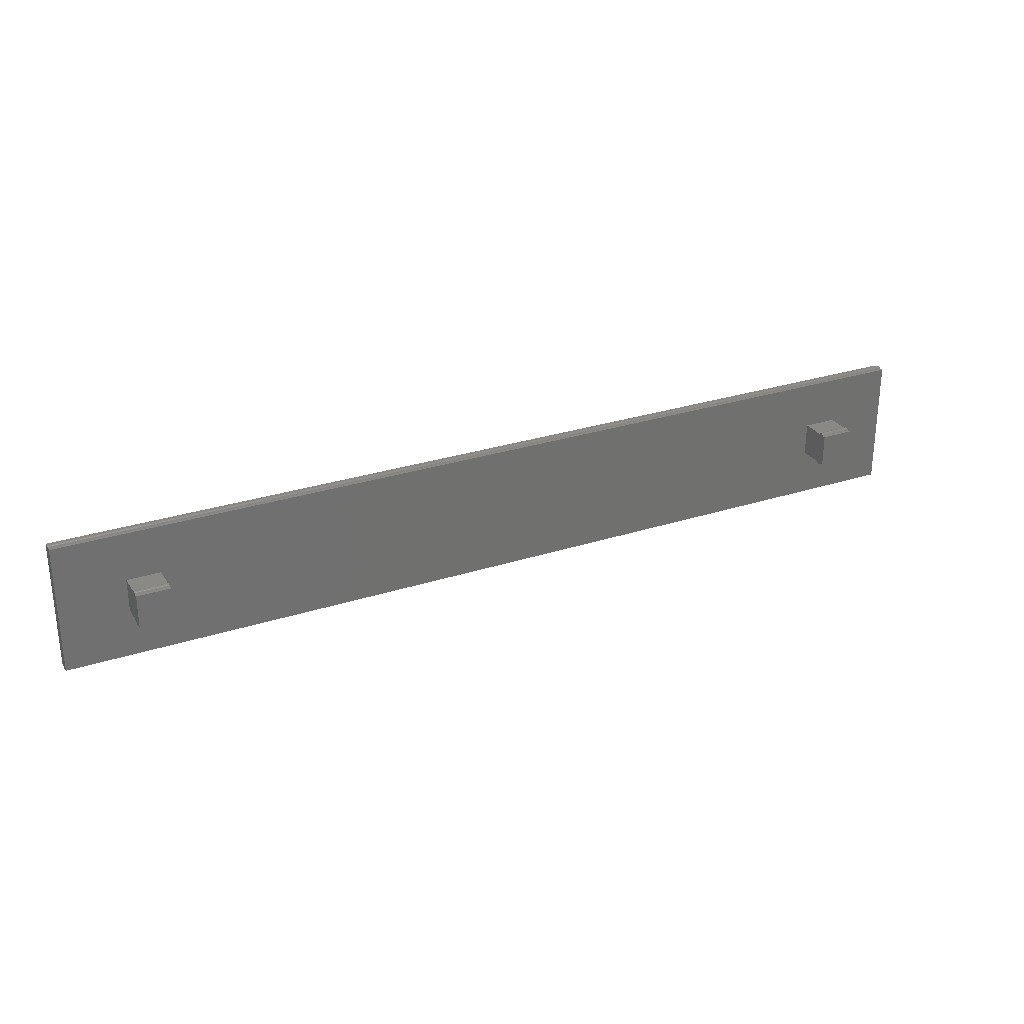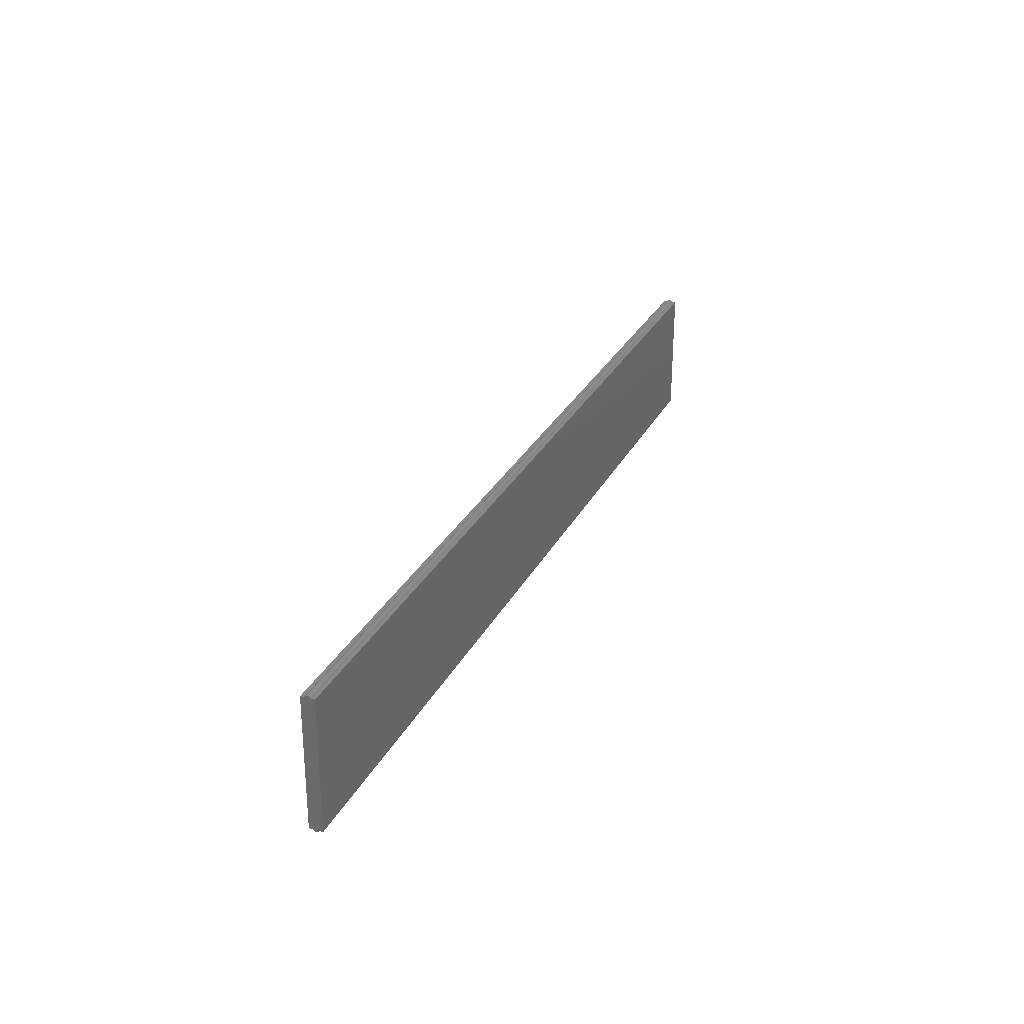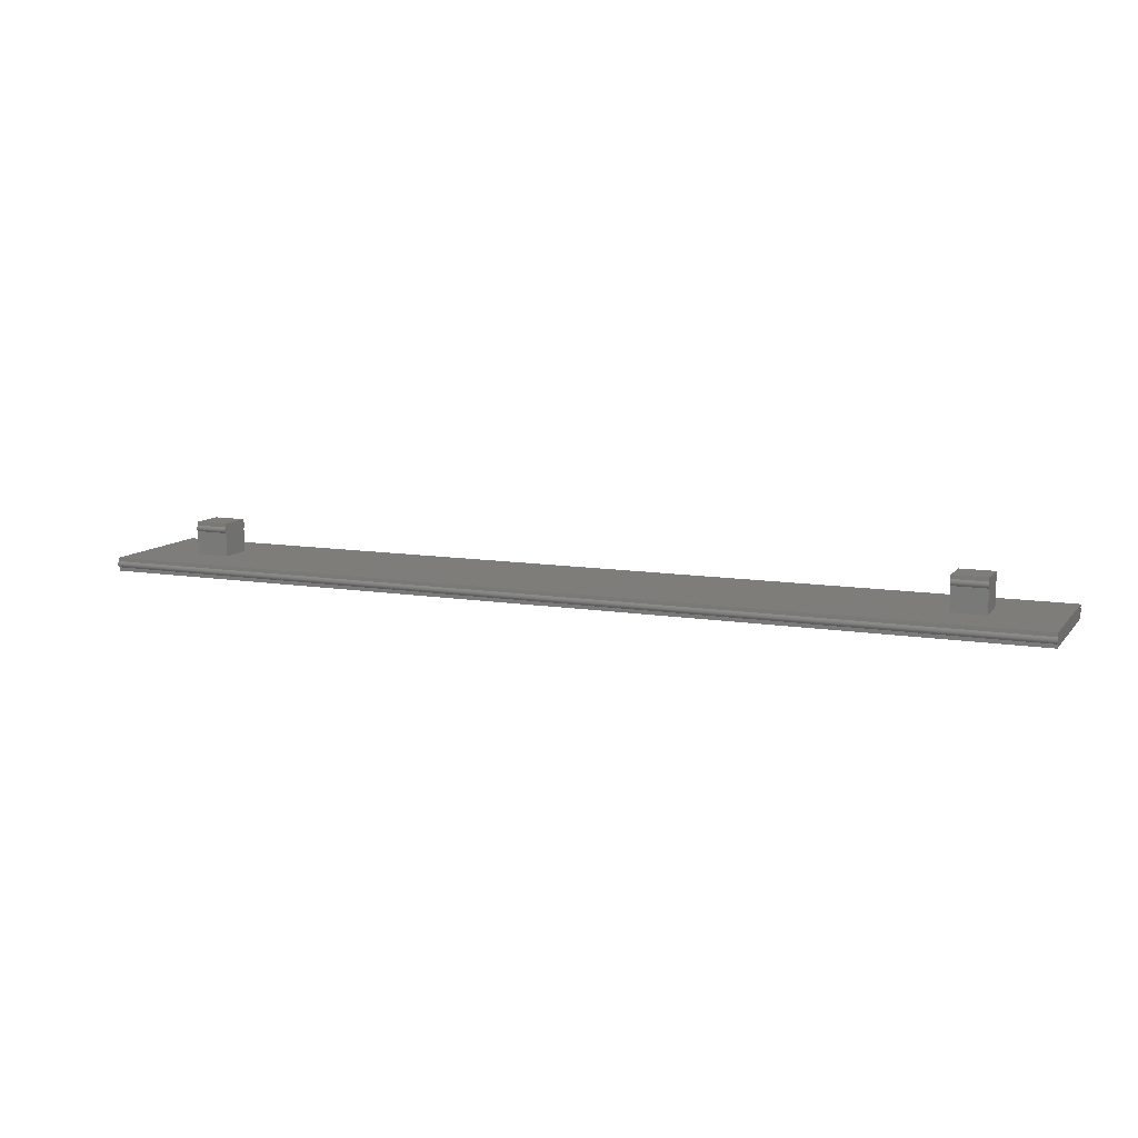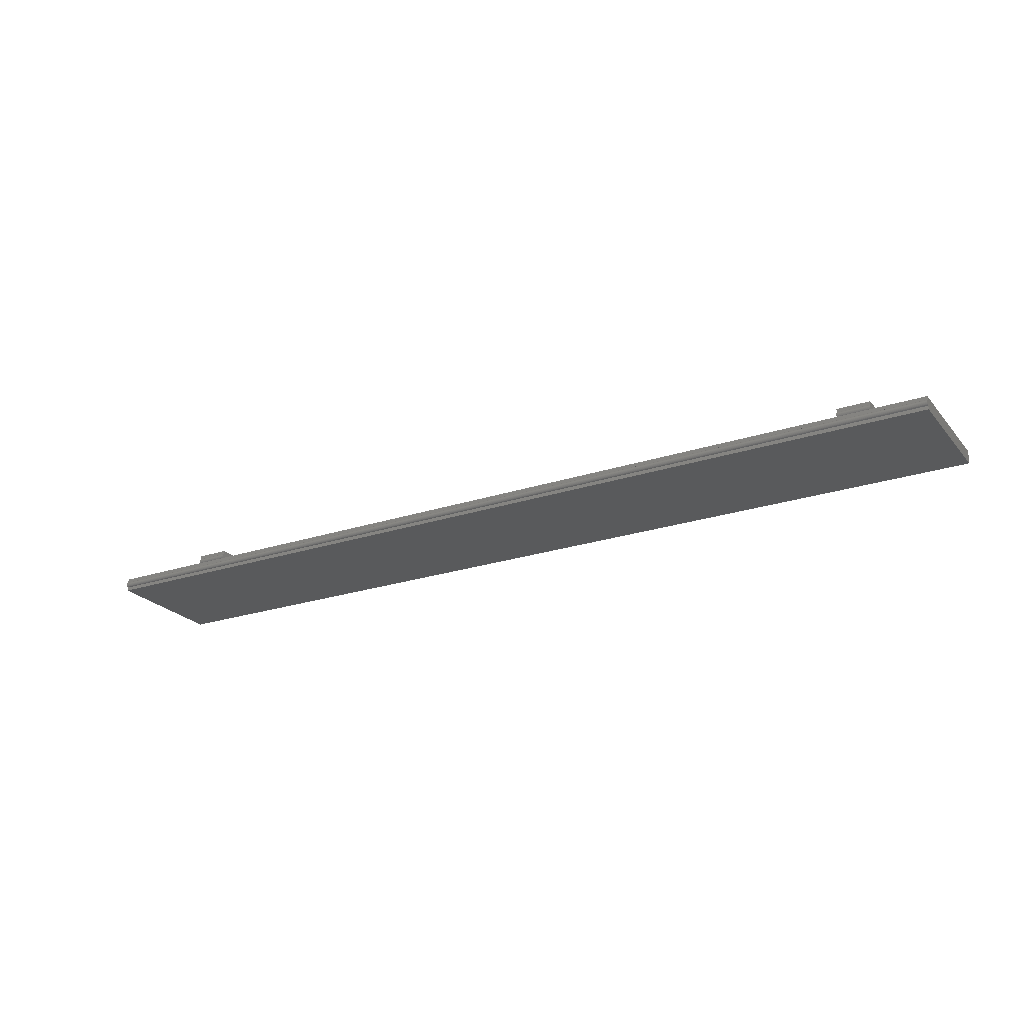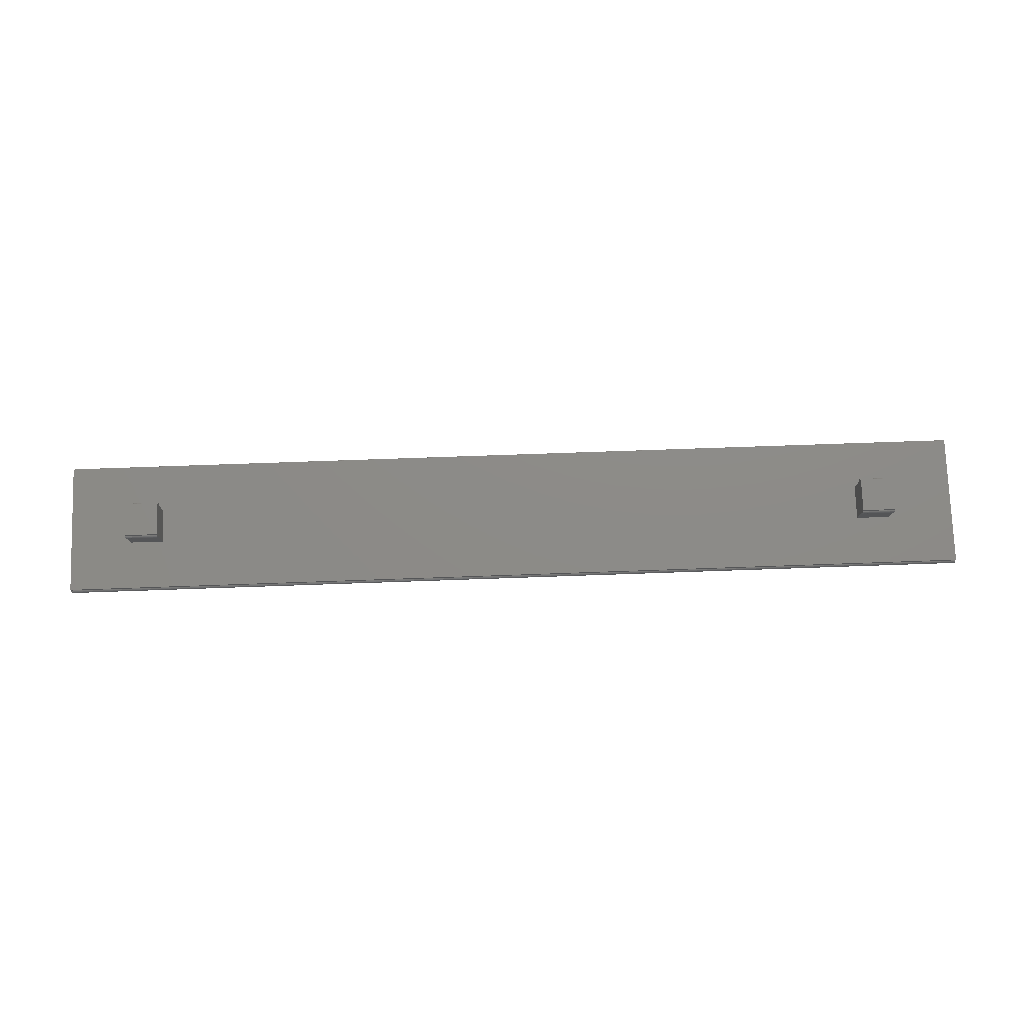
<metadata>
{"format":"stl","ext":"stl","renderer":"f3d","projection":"perspective","resolution":1024,"background":"white","views":[{"elev":28.1,"azim":-26.2,"up":"+Y"},{"elev":28.0,"azim":112.4,"up":"+Y"},{"elev":10.3,"azim":-157.3,"up":"+Z"},{"elev":-23.5,"azim":-150.7,"up":"+Z"},{"elev":75.9,"azim":178.0,"up":"+Z"}]}
</metadata>
<code>
# stl→obj: 264 verts, 524 faces
v 0 -0.09389 0.5955
v 0 0 0.5426
v 0 -0.04088 0.5618
v 0 0 1.457
v 0 -0.09389 1.405
v 0 -0.04088 1.438
v 0 -0.1423 0.6355
v 0 -0.1423 1.364
v 0 -0.1853 0.6813
v 0 -0.1853 1.319
v 0 -0.2222 0.7321
v 0 -0.2222 1.268
v 0 -0.2524 0.7871
v 0 -0.2524 1.213
v 0 -0.2755 0.8455
v 0 -0.2755 1.155
v 0 -0.2911 0.9063
v 0 -0.2911 1.094
v 0 -0.299 0.9686
v 0 -0.299 1.031
v 0 19.6 0.5426
v 0 19.6 0
v 0 19.6 1.457
v 0 0 0
v 0 19.6 2
v 0 0 2
v 0 19.89 0.9063
v 0 19.9 1.031
v 0 19.9 0.9686
v 0 19.89 1.094
v 0 19.88 0.8455
v 0 19.88 1.155
v 0 19.85 0.7871
v 0 19.85 1.213
v 0 19.82 0.7321
v 0 19.82 1.268
v 0 19.79 0.6813
v 0 19.79 1.319
v 0 19.74 0.6355
v 0 19.74 1.364
v 0 19.69 0.5955
v 0 19.69 1.405
v 0 19.64 0.5618
v 0 19.64 1.438
v 139.4 19.6 2
v 130 12.3 2
v 139.4 0 2
v 125 12.3 2
v 15 12.3 2
v 125 7.3 2
v 10 12.3 2
v 10 7.3 2
v 130 7.3 2
v 15 7.3 2
v 139.4 -0.09389 1.405
v 139.4 0 1.457
v 139.4 -0.04088 1.438
v 139.4 0 0.5426
v 139.4 -0.09389 0.5955
v 139.4 -0.04088 0.5618
v 139.4 -0.1423 1.364
v 139.4 -0.1423 0.6355
v 139.4 -0.1853 1.319
v 139.4 -0.1853 0.6813
v 139.4 -0.2222 1.268
v 139.4 -0.2222 0.7321
v 139.4 -0.2524 1.213
v 139.4 -0.2524 0.7871
v 139.4 -0.2755 1.155
v 139.4 -0.2755 0.8455
v 139.4 -0.2911 1.094
v 139.4 -0.2911 0.9063
v 139.4 -0.299 1.031
v 139.4 -0.299 0.9686
v 139.4 19.6 1.457
v 139.4 19.6 0.5426
v 139.4 19.6 0
v 139.4 0 0
v 139.4 19.89 1.094
v 139.4 19.9 0.9686
v 139.4 19.9 1.031
v 139.4 19.89 0.9063
v 139.4 19.88 1.155
v 139.4 19.88 0.8455
v 139.4 19.85 1.213
v 139.4 19.85 0.7871
v 139.4 19.82 1.268
v 139.4 19.82 0.7321
v 139.4 19.79 1.319
v 139.4 19.79 0.6813
v 139.4 19.74 1.364
v 139.4 19.74 0.6355
v 139.4 19.69 1.405
v 139.4 19.69 0.5955
v 139.4 19.64 1.438
v 139.4 19.64 0.5618
v 10 7.206 5.595
v 10 7.3 5.543
v 10 7.259 5.562
v 10 7.3 6.457
v 10 7.206 6.405
v 10 7.259 6.438
v 10 7.158 5.636
v 10 7.158 6.364
v 10 7.115 5.681
v 10 7.115 6.319
v 10 7.078 5.732
v 10 7.078 6.268
v 10 7.048 5.787
v 10 7.048 6.213
v 10 7.024 5.845
v 10 7.024 6.155
v 10 7.009 5.906
v 10 7.009 6.094
v 10 7.001 5.969
v 10 7.001 6.031
v 10 12.3 5.543
v 10 12.3 6.457
v 10 12.3 7
v 10 7.3 7
v 10 12.59 5.906
v 10 12.6 6.031
v 10 12.6 5.969
v 10 12.59 6.094
v 10 12.58 5.845
v 10 12.58 6.155
v 10 12.55 5.787
v 10 12.55 6.213
v 10 12.52 5.732
v 10 12.52 6.268
v 10 12.49 5.681
v 10 12.49 6.319
v 10 12.44 5.636
v 10 12.44 6.364
v 10 12.39 5.595
v 10 12.39 6.405
v 10 12.34 5.562
v 10 12.34 6.438
v 15 7.3 7
v 15 12.3 7
v 15 7.206 6.405
v 15 7.3 6.457
v 15 7.259 6.438
v 15 7.3 5.543
v 15 7.206 5.595
v 15 7.259 5.562
v 15 7.158 6.364
v 15 7.158 5.636
v 15 7.115 6.319
v 15 7.115 5.681
v 15 7.078 6.268
v 15 7.078 5.732
v 15 7.048 6.213
v 15 7.048 5.787
v 15 7.024 6.155
v 15 7.024 5.845
v 15 7.009 6.094
v 15 7.009 5.906
v 15 7.001 6.031
v 15 7.001 5.969
v 15 12.3 6.457
v 15 12.3 5.543
v 15 12.59 6.094
v 15 12.6 5.969
v 15 12.6 6.031
v 15 12.59 5.906
v 15 12.58 6.155
v 15 12.58 5.845
v 15 12.55 6.213
v 15 12.55 5.787
v 15 12.52 6.268
v 15 12.52 5.732
v 15 12.49 6.319
v 15 12.49 5.681
v 15 12.44 6.364
v 15 12.44 5.636
v 15 12.39 6.405
v 15 12.39 5.595
v 15 12.34 6.438
v 15 12.34 5.562
v 125 7.206 5.595
v 125 7.3 5.543
v 125 7.259 5.562
v 125 7.3 6.457
v 125 7.206 6.405
v 125 7.259 6.438
v 125 7.158 5.636
v 125 7.158 6.364
v 125 7.115 5.681
v 125 7.115 6.319
v 125 7.078 5.732
v 125 7.078 6.268
v 125 7.048 5.787
v 125 7.048 6.213
v 125 7.024 5.845
v 125 7.024 6.155
v 125 7.009 5.906
v 125 7.009 6.094
v 125 7.001 5.969
v 125 7.001 6.031
v 125 12.3 5.543
v 125 12.3 6.457
v 125 12.3 7
v 125 7.3 7
v 125 12.59 5.906
v 125 12.6 6.031
v 125 12.6 5.969
v 125 12.59 6.094
v 125 12.58 5.845
v 125 12.58 6.155
v 125 12.55 5.787
v 125 12.55 6.213
v 125 12.52 5.732
v 125 12.52 6.268
v 125 12.49 5.681
v 125 12.49 6.319
v 125 12.44 5.636
v 125 12.44 6.364
v 125 12.39 5.595
v 125 12.39 6.405
v 125 12.34 5.562
v 125 12.34 6.438
v 130 7.3 7
v 130 12.3 7
v 130 7.206 6.405
v 130 7.3 6.457
v 130 7.259 6.438
v 130 7.3 5.543
v 130 7.206 5.595
v 130 7.259 5.562
v 130 7.158 6.364
v 130 7.158 5.636
v 130 7.115 6.319
v 130 7.115 5.681
v 130 7.078 6.268
v 130 7.078 5.732
v 130 7.048 6.213
v 130 7.048 5.787
v 130 7.024 6.155
v 130 7.024 5.845
v 130 7.009 6.094
v 130 7.009 5.906
v 130 7.001 6.031
v 130 7.001 5.969
v 130 12.3 6.457
v 130 12.3 5.543
v 130 12.59 6.094
v 130 12.6 5.969
v 130 12.6 6.031
v 130 12.59 5.906
v 130 12.58 6.155
v 130 12.58 5.845
v 130 12.55 6.213
v 130 12.55 5.787
v 130 12.52 6.268
v 130 12.52 5.732
v 130 12.49 6.319
v 130 12.49 5.681
v 130 12.44 6.364
v 130 12.44 5.636
v 130 12.39 6.405
v 130 12.39 5.595
v 130 12.34 6.438
v 130 12.34 5.562
f 1 2 3
f 2 1 4
f 5 4 1
f 4 5 6
f 7 5 1
f 7 8 5
f 9 8 7
f 9 10 8
f 11 10 9
f 11 12 10
f 13 12 11
f 13 14 12
f 15 14 13
f 15 16 14
f 17 16 15
f 17 18 16
f 19 18 17
f 18 19 20
f 2 21 22
f 21 2 23
f 2 22 24
f 4 23 2
f 23 4 25
f 25 4 26
f 27 28 29
f 27 30 28
f 31 30 27
f 31 32 30
f 33 32 31
f 33 34 32
f 35 34 33
f 35 36 34
f 37 36 35
f 37 38 36
f 39 38 37
f 39 40 38
f 41 40 39
f 41 42 40
f 21 41 43
f 41 21 42
f 23 42 21
f 42 23 44
f 45 46 47
f 45 48 46
f 48 49 50
f 45 49 48
f 25 49 45
f 51 25 52
f 49 25 51
f 53 47 46
f 50 47 53
f 54 50 49
f 50 54 47
f 26 54 52
f 54 26 47
f 26 52 25
f 55 56 57
f 56 55 58
f 59 58 55
f 58 59 60
f 61 59 55
f 61 62 59
f 63 62 61
f 63 64 62
f 65 64 63
f 65 66 64
f 67 66 65
f 67 68 66
f 69 68 67
f 69 70 68
f 71 70 69
f 71 72 70
f 73 72 71
f 72 73 74
f 56 75 45
f 75 56 76
f 56 45 47
f 58 76 56
f 76 58 77
f 77 58 78
f 79 80 81
f 79 82 80
f 83 82 79
f 83 84 82
f 85 84 83
f 85 86 84
f 87 86 85
f 87 88 86
f 89 88 87
f 89 90 88
f 91 90 89
f 91 92 90
f 93 92 91
f 93 94 92
f 75 93 95
f 93 75 94
f 76 94 75
f 94 76 96
f 24 77 78
f 77 24 22
f 4 47 26
f 47 4 56
f 24 58 2
f 58 24 78
f 77 21 76
f 21 77 22
f 75 25 45
f 25 75 23
f 19 73 20
f 73 19 74
f 17 74 19
f 74 17 72
f 11 68 13
f 68 11 66
f 3 58 60
f 58 3 2
f 4 57 56
f 57 4 6
f 5 61 55
f 61 5 8
f 13 70 15
f 70 13 68
f 15 72 17
f 72 15 70
f 9 66 11
f 66 9 64
f 20 71 18
f 71 20 73
f 16 67 14
f 67 16 69
f 18 69 16
f 69 18 71
f 6 55 57
f 55 6 5
f 1 60 59
f 60 1 3
f 7 59 62
f 59 7 1
f 7 64 9
f 64 7 62
f 14 65 12
f 65 14 67
f 12 63 10
f 63 12 65
f 10 61 8
f 61 10 63
f 43 94 96
f 94 43 41
f 83 34 85
f 34 83 32
f 44 75 95
f 75 44 23
f 80 28 81
f 28 80 29
f 88 33 86
f 33 88 35
f 40 93 91
f 93 40 42
f 85 36 87
f 36 85 34
f 81 30 79
f 30 81 28
f 92 37 90
f 37 92 39
f 84 27 82
f 27 84 31
f 86 31 84
f 31 86 33
f 90 35 88
f 35 90 37
f 42 95 93
f 95 42 44
f 79 32 83
f 32 79 30
f 87 38 89
f 38 87 36
f 89 40 91
f 40 89 38
f 21 96 76
f 96 21 43
f 41 92 94
f 92 41 39
f 82 29 80
f 29 82 27
f 97 98 99
f 98 97 100
f 101 100 97
f 100 101 102
f 103 101 97
f 103 104 101
f 105 104 103
f 105 106 104
f 107 106 105
f 107 108 106
f 109 108 107
f 109 110 108
f 111 110 109
f 111 112 110
f 113 112 111
f 113 114 112
f 115 114 113
f 114 115 116
f 98 117 51
f 117 98 118
f 98 51 52
f 100 118 98
f 118 100 119
f 119 100 120
f 121 122 123
f 121 124 122
f 125 124 121
f 125 126 124
f 127 126 125
f 127 128 126
f 129 128 127
f 129 130 128
f 131 130 129
f 131 132 130
f 133 132 131
f 133 134 132
f 135 134 133
f 135 136 134
f 117 135 137
f 135 117 136
f 118 136 117
f 136 118 138
f 119 139 140
f 139 119 120
f 141 142 143
f 142 141 144
f 145 144 141
f 144 145 146
f 147 145 141
f 147 148 145
f 149 148 147
f 149 150 148
f 151 150 149
f 151 152 150
f 153 152 151
f 153 154 152
f 155 154 153
f 155 156 154
f 157 156 155
f 157 158 156
f 159 158 157
f 158 159 160
f 142 161 140
f 161 142 162
f 142 140 139
f 162 142 144
f 162 144 49
f 49 144 54
f 163 164 165
f 163 166 164
f 167 166 163
f 167 168 166
f 169 168 167
f 169 170 168
f 171 170 169
f 171 172 170
f 173 172 171
f 173 174 172
f 175 174 173
f 175 176 174
f 177 176 175
f 177 178 176
f 161 177 179
f 177 161 178
f 162 178 161
f 178 162 180
f 49 117 162
f 117 49 51
f 161 119 140
f 119 161 118
f 100 139 120
f 139 100 142
f 52 144 98
f 144 52 54
f 115 159 116
f 159 115 160
f 113 160 115
f 160 113 158
f 112 153 110
f 153 112 155
f 107 154 109
f 154 107 152
f 109 156 111
f 156 109 154
f 99 144 146
f 144 99 98
f 100 143 142
f 143 100 102
f 111 158 113
f 158 111 156
f 103 145 148
f 145 103 97
f 105 152 107
f 152 105 150
f 116 157 114
f 157 116 159
f 114 155 112
f 155 114 157
f 101 147 141
f 147 101 104
f 102 141 143
f 141 102 101
f 97 146 145
f 146 97 99
f 103 150 105
f 150 103 148
f 108 149 106
f 149 108 151
f 110 151 108
f 151 110 153
f 106 147 104
f 147 106 149
f 173 134 175
f 134 173 132
f 167 128 169
f 128 167 126
f 170 125 168
f 125 170 127
f 174 129 172
f 129 174 131
f 138 161 179
f 161 138 118
f 169 130 171
f 130 169 128
f 163 126 167
f 126 163 124
f 176 131 174
f 131 176 133
f 137 178 180
f 178 137 135
f 168 121 166
f 121 168 125
f 164 122 165
f 122 164 123
f 172 127 170
f 127 172 129
f 136 179 177
f 179 136 138
f 134 177 175
f 177 134 136
f 171 132 173
f 132 171 130
f 165 124 163
f 124 165 122
f 117 180 162
f 180 117 137
f 135 176 178
f 176 135 133
f 166 123 164
f 123 166 121
f 181 182 183
f 182 181 184
f 185 184 181
f 184 185 186
f 187 185 181
f 187 188 185
f 189 188 187
f 189 190 188
f 191 190 189
f 191 192 190
f 193 192 191
f 193 194 192
f 195 194 193
f 195 196 194
f 197 196 195
f 197 198 196
f 199 198 197
f 198 199 200
f 182 201 48
f 201 182 202
f 182 48 50
f 184 202 182
f 202 184 203
f 203 184 204
f 205 206 207
f 205 208 206
f 209 208 205
f 209 210 208
f 211 210 209
f 211 212 210
f 213 212 211
f 213 214 212
f 215 214 213
f 215 216 214
f 217 216 215
f 217 218 216
f 219 218 217
f 219 220 218
f 201 219 221
f 219 201 220
f 202 220 201
f 220 202 222
f 203 223 224
f 223 203 204
f 225 226 227
f 226 225 228
f 229 228 225
f 228 229 230
f 231 229 225
f 231 232 229
f 233 232 231
f 233 234 232
f 235 234 233
f 235 236 234
f 237 236 235
f 237 238 236
f 239 238 237
f 239 240 238
f 241 240 239
f 241 242 240
f 243 242 241
f 242 243 244
f 226 245 224
f 245 226 246
f 226 224 223
f 246 226 228
f 246 228 46
f 46 228 53
f 247 248 249
f 247 250 248
f 251 250 247
f 251 252 250
f 253 252 251
f 253 254 252
f 255 254 253
f 255 256 254
f 257 256 255
f 257 258 256
f 259 258 257
f 259 260 258
f 261 260 259
f 261 262 260
f 245 261 263
f 261 245 262
f 246 262 245
f 262 246 264
f 46 201 246
f 201 46 48
f 245 203 224
f 203 245 202
f 184 223 204
f 223 184 226
f 50 228 182
f 228 50 53
f 199 243 200
f 243 199 244
f 197 244 199
f 244 197 242
f 196 237 194
f 237 196 239
f 191 238 193
f 238 191 236
f 193 240 195
f 240 193 238
f 183 228 230
f 228 183 182
f 184 227 226
f 227 184 186
f 195 242 197
f 242 195 240
f 187 229 232
f 229 187 181
f 189 236 191
f 236 189 234
f 200 241 198
f 241 200 243
f 198 239 196
f 239 198 241
f 185 231 225
f 231 185 188
f 186 225 227
f 225 186 185
f 181 230 229
f 230 181 183
f 187 234 189
f 234 187 232
f 192 233 190
f 233 192 235
f 194 235 192
f 235 194 237
f 190 231 188
f 231 190 233
f 257 218 259
f 218 257 216
f 251 212 253
f 212 251 210
f 254 209 252
f 209 254 211
f 258 213 256
f 213 258 215
f 222 245 263
f 245 222 202
f 253 214 255
f 214 253 212
f 247 210 251
f 210 247 208
f 260 215 258
f 215 260 217
f 221 262 264
f 262 221 219
f 252 205 250
f 205 252 209
f 248 206 249
f 206 248 207
f 256 211 254
f 211 256 213
f 220 263 261
f 263 220 222
f 218 261 259
f 261 218 220
f 255 216 257
f 216 255 214
f 249 208 247
f 208 249 206
f 201 264 246
f 264 201 221
f 219 260 262
f 260 219 217
f 250 207 248
f 207 250 205

</code>
